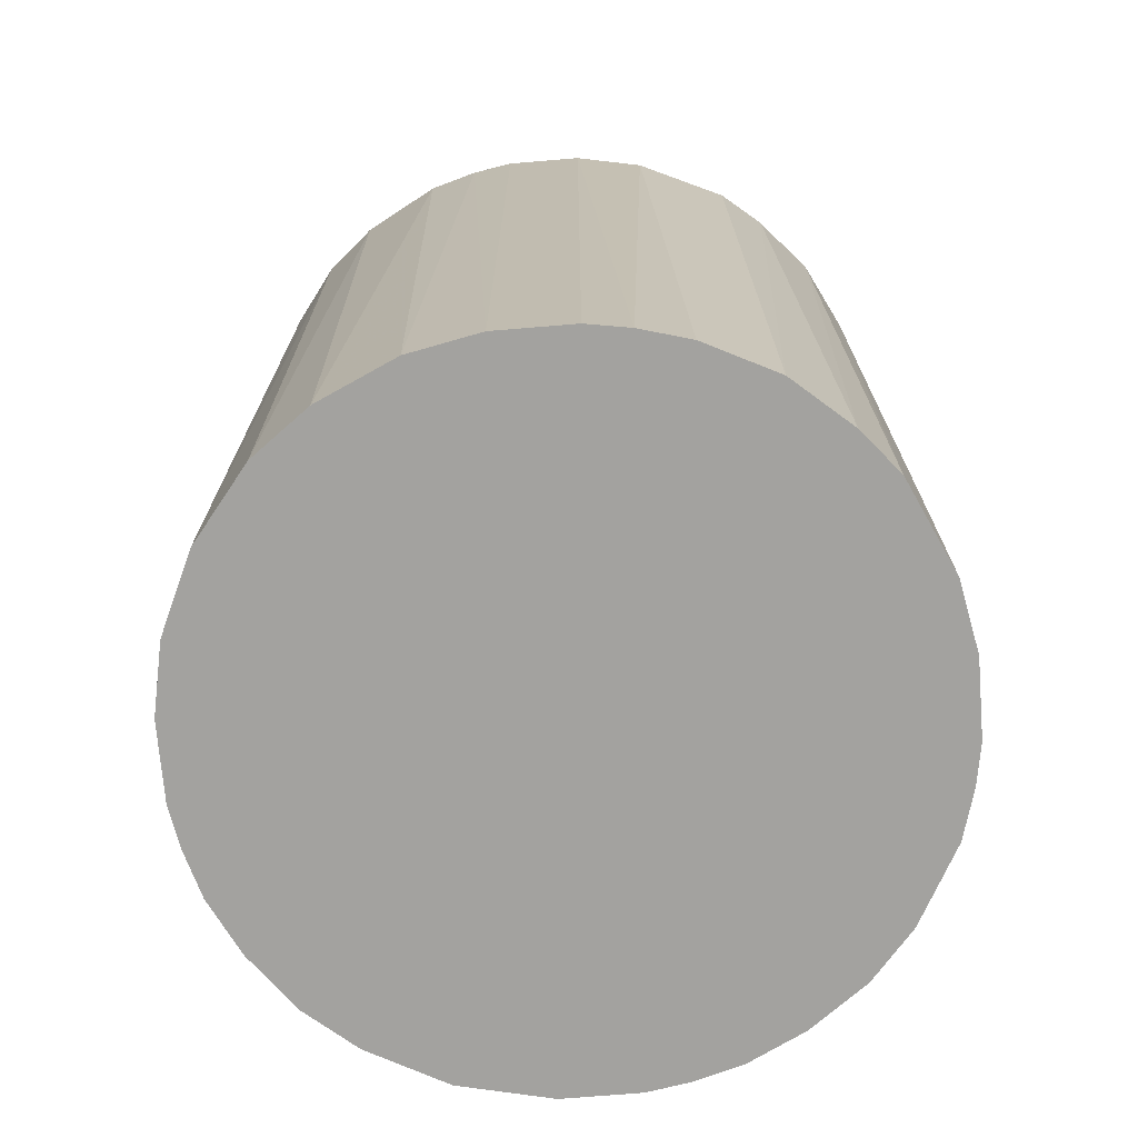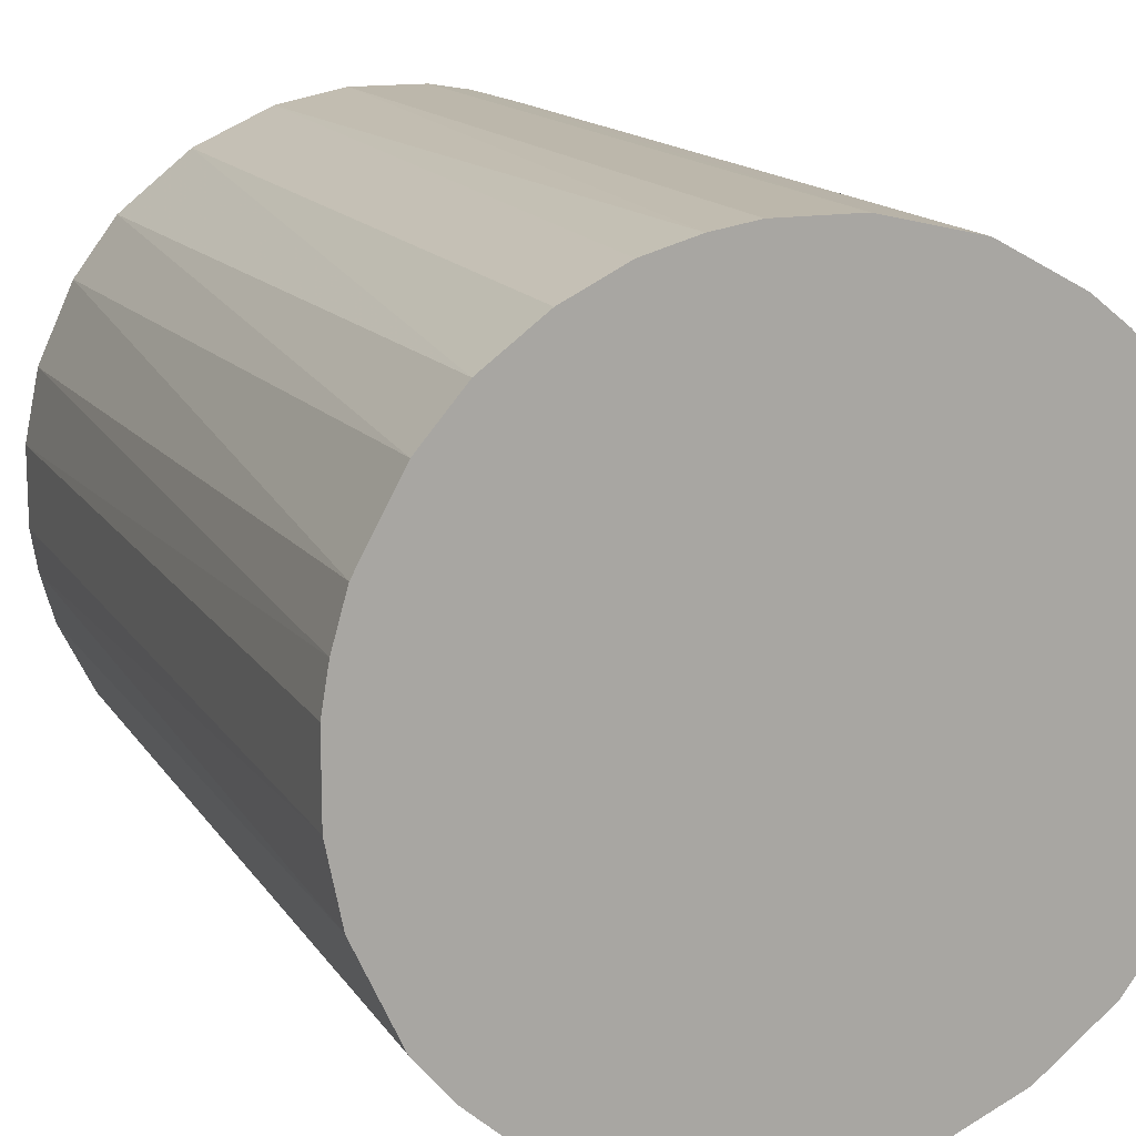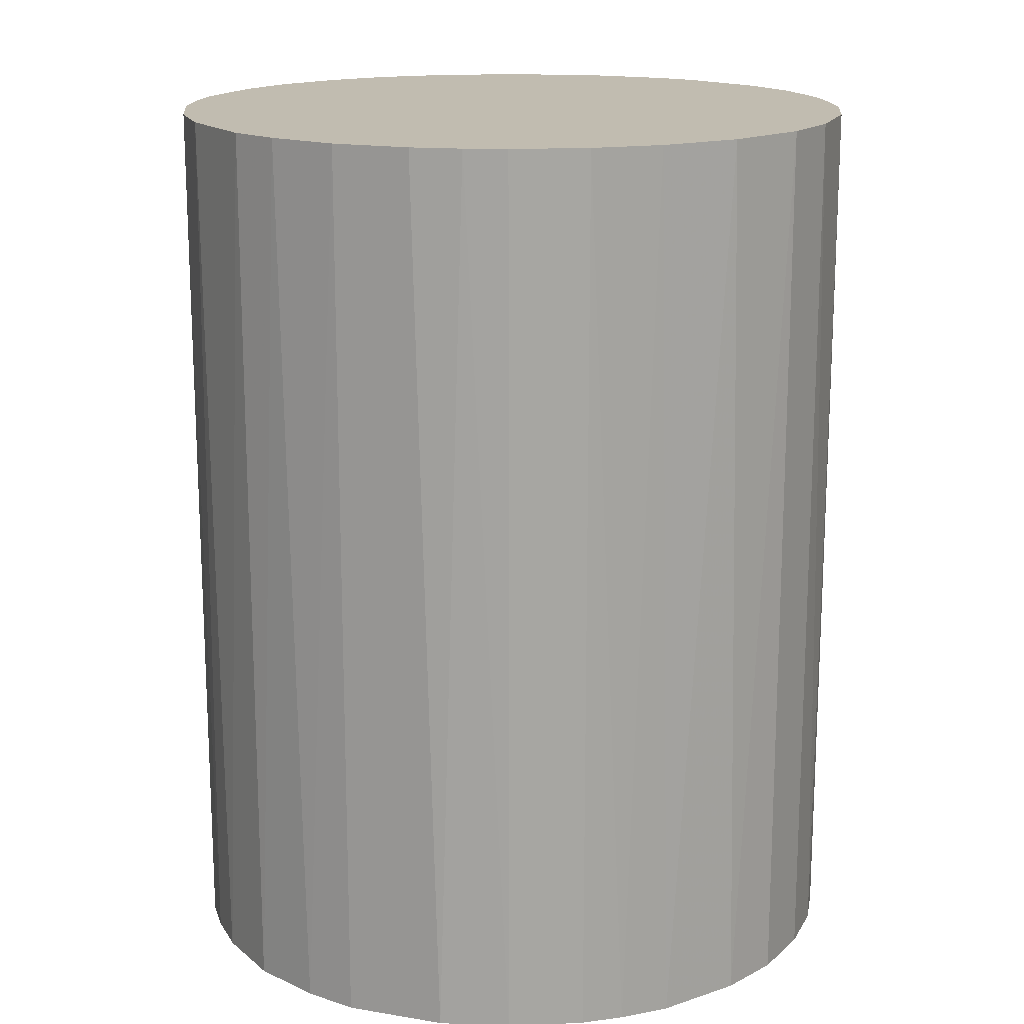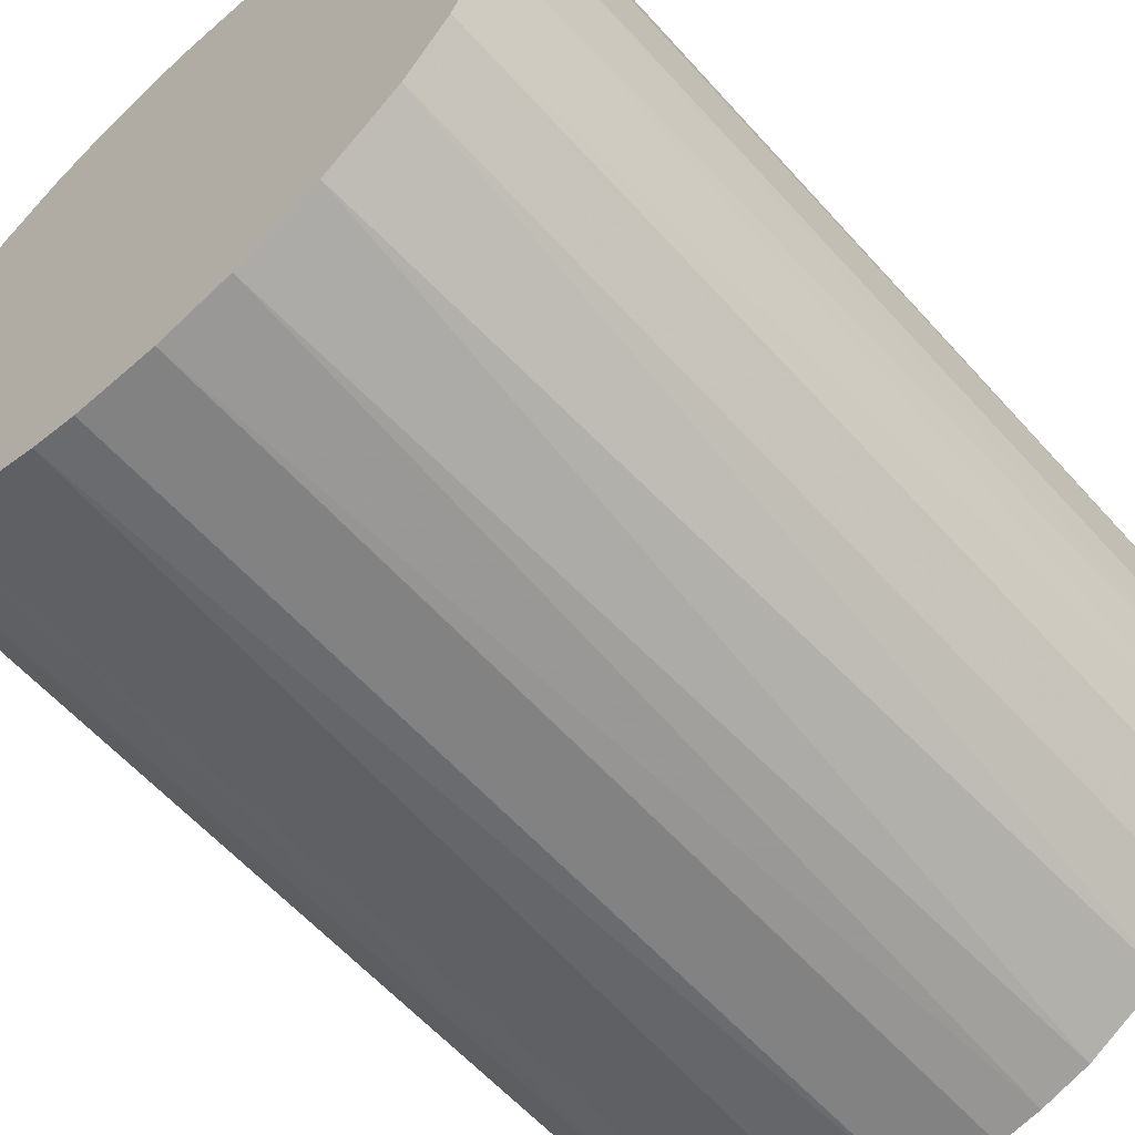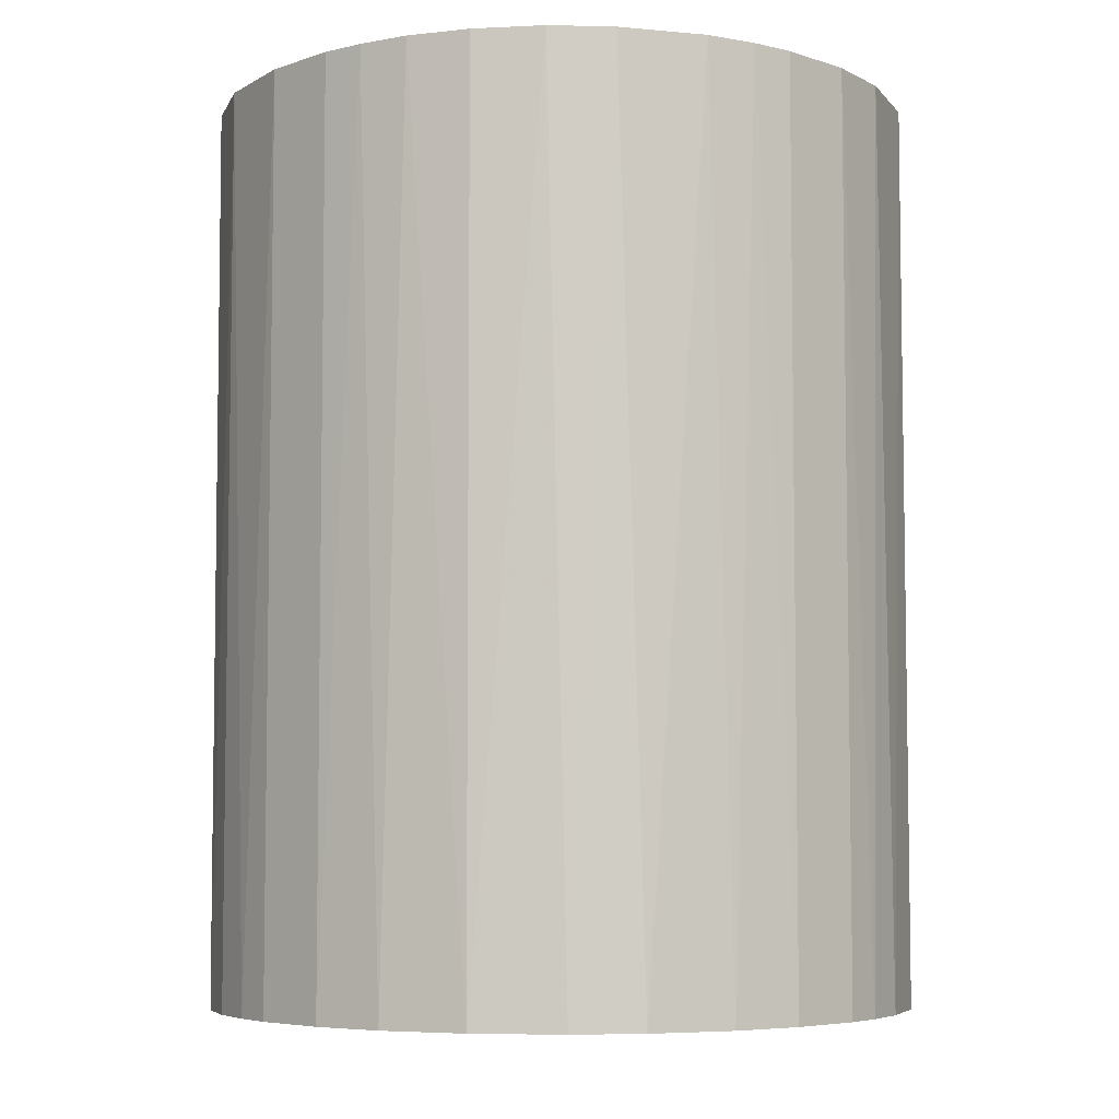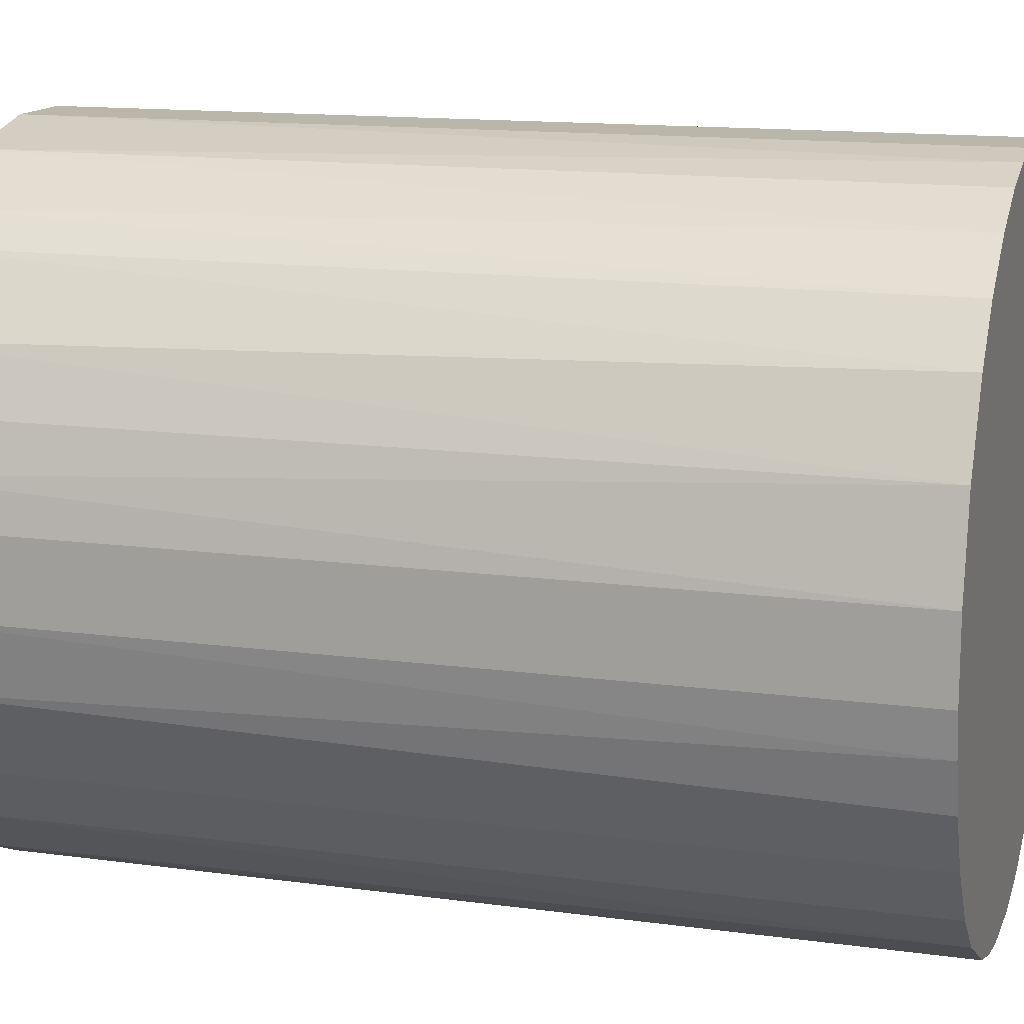
<metadata>
{"format":"obj","ext":"obj","renderer":"f3d","projection":"perspective","resolution":1024,"background":"white","views":[{"elev":-72.5,"azim":-85.3,"up":"+Z"},{"elev":14.4,"azim":-21.3,"up":"+Y"},{"elev":16.4,"azim":-5.8,"up":"+Z"},{"elev":-60.7,"azim":41.8,"up":"+Y"},{"elev":-5.8,"azim":-134.6,"up":"+Z"},{"elev":13.9,"azim":106.7,"up":"+Y"}]}
</metadata>
<code>
o convex_0
v -0.03167 -0.003504 -0.04129
v 0.0317 0.00353 0.04129
v 0.03105 0.00737 0.04129
v -0.03167 -0.003504 0.04129
v 0.00737 -0.03103 -0.04129
v 0.00737 0.03105 -0.04129
v -0.01183 0.02977 0.04129
v -0.007344 -0.03103 0.04129
v 0.0317 0.00353 -0.04129
v 0.02337 -0.02206 0.04129
v -0.02335 0.02209 -0.04129
v -0.02207 -0.02335 -0.04129
v 0.01889 0.02593 0.04129
v 0.02721 -0.01695 -0.04129
v -0.02975 0.01185 0.04129
v 0.02594 0.01889 -0.04129
v -0.02655 -0.01822 0.04129
v 0.009932 -0.03039 0.04129
v -0.009906 0.03041 -0.04129
v 0.00353 0.0317 0.04129
v -0.009906 -0.03039 -0.04129
v 0.03041 -0.009906 0.04129
v 0.01889 -0.0259 -0.04129
v -0.03039 0.009932 -0.04129
v -0.01822 -0.02654 0.04129
v -0.02207 0.02337 0.04129
v -0.02975 -0.01183 -0.04129
v 0.01697 0.02721 -0.04129
v 0.02721 0.01697 0.04129
v 0.03105 -0.007344 -0.04129
v 0.01185 0.02977 0.04129
v 0.02977 0.01185 -0.04129
v -0.01695 0.02721 -0.04129
v -0.003504 0.0317 -0.04129
v -0.03167 0.00353 0.04129
v -0.003504 -0.03167 0.04129
v -0.003504 -0.03167 -0.04129
v 0.01697 -0.02719 0.04129
v -0.03039 -0.009906 0.04129
v -0.02719 0.01697 -0.04129
v -0.003504 0.0317 0.04129
v 0.00353 -0.03167 0.04129
v 0.0317 -0.003504 0.04129
v 0.01185 -0.02975 -0.04129
v -0.02655 -0.01822 -0.04129
v -0.02591 0.01889 0.04129
v -0.01822 -0.02654 -0.04129
v 0.0221 0.02337 0.04129
v 0.02721 -0.01695 0.04129
v -0.03167 0.00353 -0.04129
v 0.0221 0.02337 -0.04129
v -0.01183 -0.02975 0.04129
v 0.02337 -0.02206 -0.04129
v 0.02977 -0.01182 -0.04129
v -0.01695 0.02721 0.04129
v -0.02335 -0.02206 0.04129
v 0.01185 0.02977 -0.04129
v 0.02977 0.01185 0.04129
v 0.0317 -0.003504 -0.04129
v 0.00353 0.0317 -0.04129
v 0.00353 -0.03167 -0.04129
v -0.03103 -0.007344 -0.04129
v -0.03103 0.00737 0.04129
v -0.007344 0.03105 0.04129
f 41 34 64
f 2 3 4
f 5 1 6
f 4 3 7
f 2 4 8
f 3 2 9
f 5 6 9
f 2 8 10
f 6 1 11
f 1 5 12
f 7 3 13
f 5 9 14
f 4 7 15
f 9 6 16
f 8 4 17
f 10 8 18
f 6 11 19
f 7 13 20
f 12 5 21
f 2 10 22
f 5 14 23
f 11 1 24
f 8 17 25
f 15 7 26
f 1 12 27
f 16 6 28
f 13 3 29
f 14 9 30
f 6 20 31
f 20 13 31
f 13 28 31
f 3 9 32
f 9 16 32
f 16 29 32
f 7 19 33
f 19 11 33
f 11 26 33
f 6 19 34
f 1 4 35
f 4 15 35
f 18 8 36
f 21 5 37
f 8 21 37
f 36 8 37
f 10 18 38
f 23 10 38
f 17 4 39
f 27 17 39
f 11 24 40
f 24 15 40
f 7 20 41
f 20 34 41
f 5 18 42
f 18 36 42
f 36 37 42
f 9 2 43
f 2 22 43
f 22 30 43
f 18 5 44
f 5 23 44
f 38 18 44
f 23 38 44
f 27 12 45
f 17 27 45
f 26 11 46
f 15 26 46
f 11 40 46
f 40 15 46
f 12 21 47
f 25 12 47
f 13 29 48
f 29 16 48
f 10 14 49
f 22 10 49
f 24 1 50
f 1 35 50
f 28 13 51
f 16 28 51
f 13 48 51
f 48 16 51
f 21 8 52
f 8 25 52
f 47 21 52
f 25 47 52
f 14 10 53
f 23 14 53
f 10 23 53
f 14 30 54
f 30 22 54
f 49 14 54
f 22 49 54
f 26 7 55
f 7 33 55
f 33 26 55
f 25 17 56
f 12 25 56
f 45 12 56
f 17 45 56
f 28 6 57
f 6 31 57
f 31 28 57
f 29 3 58
f 3 32 58
f 32 29 58
f 30 9 59
f 9 43 59
f 43 30 59
f 20 6 60
f 6 34 60
f 34 20 60
f 37 5 61
f 5 42 61
f 42 37 61
f 4 1 62
f 1 27 62
f 39 4 62
f 27 39 62
f 15 24 63
f 35 15 63
f 24 50 63
f 50 35 63
f 19 7 64
f 34 19 64
f 7 41 64

</code>
